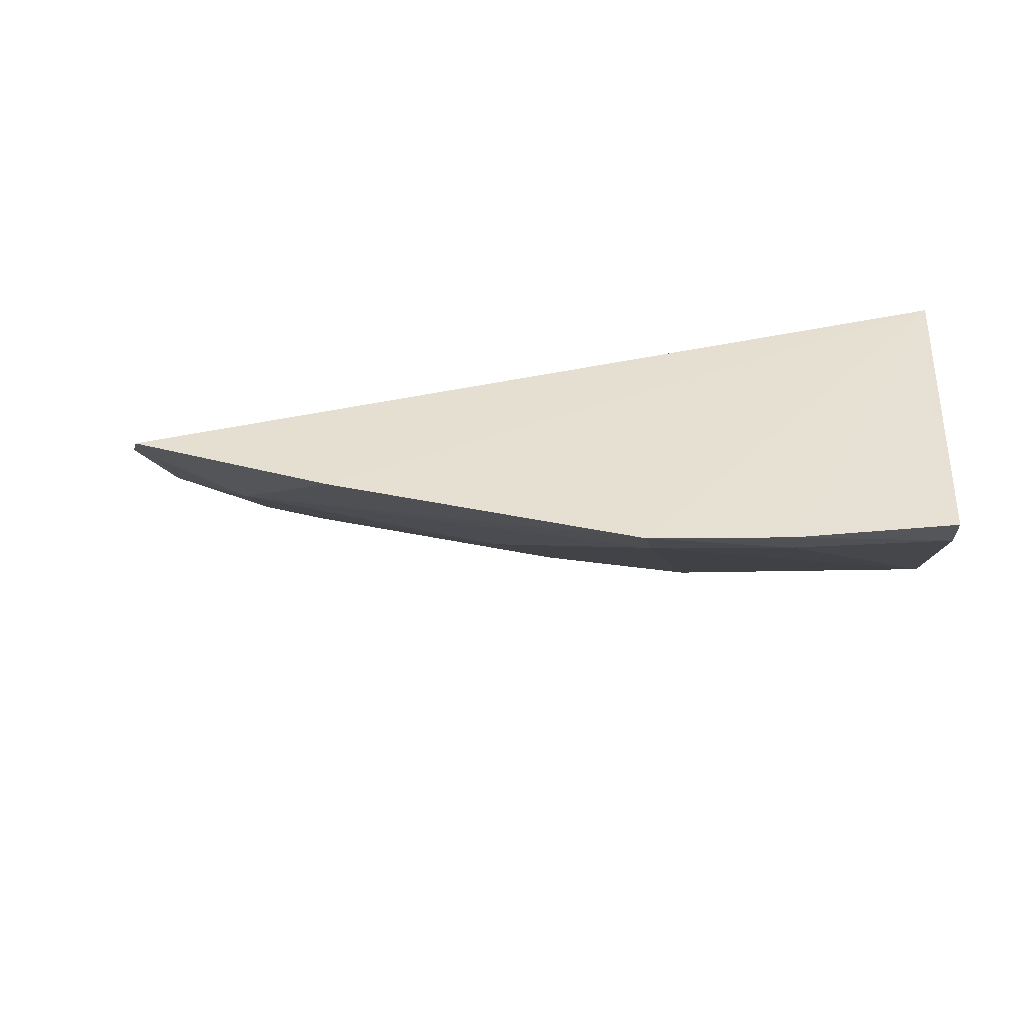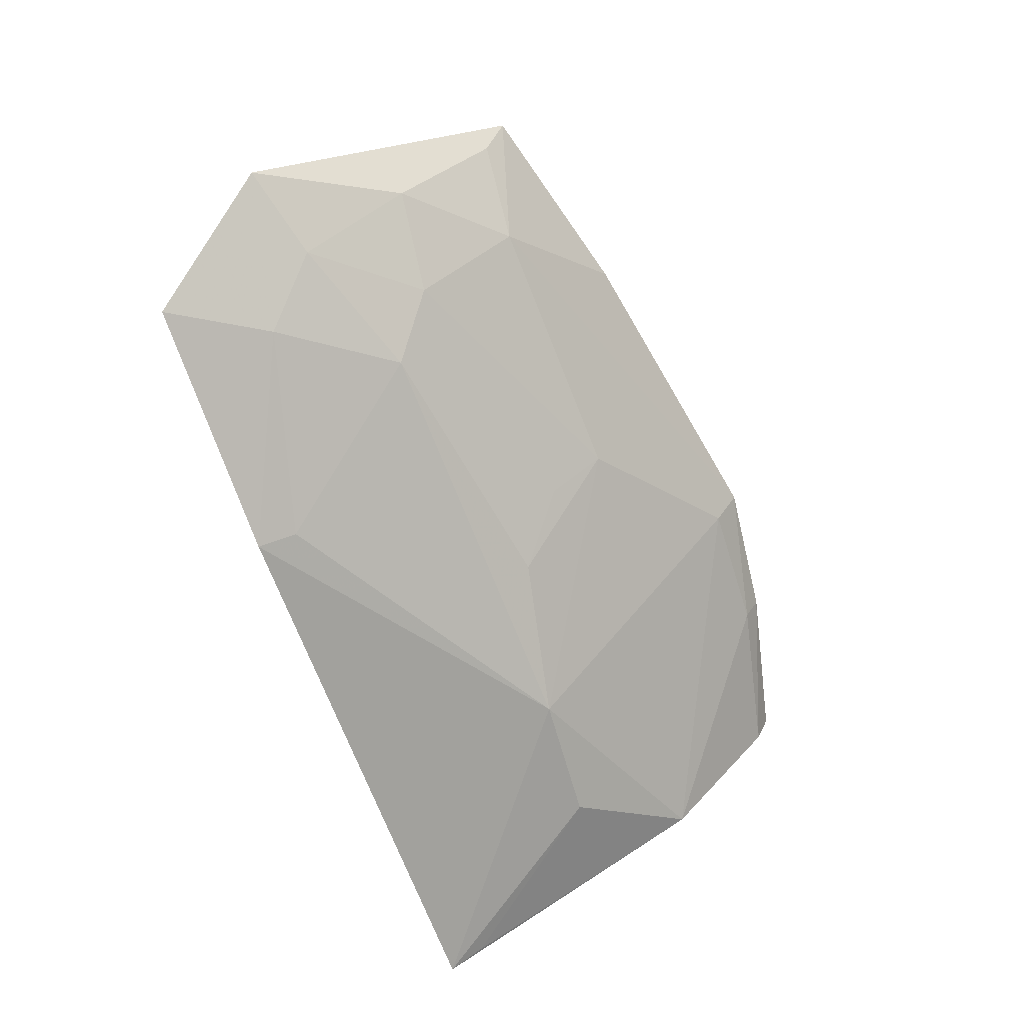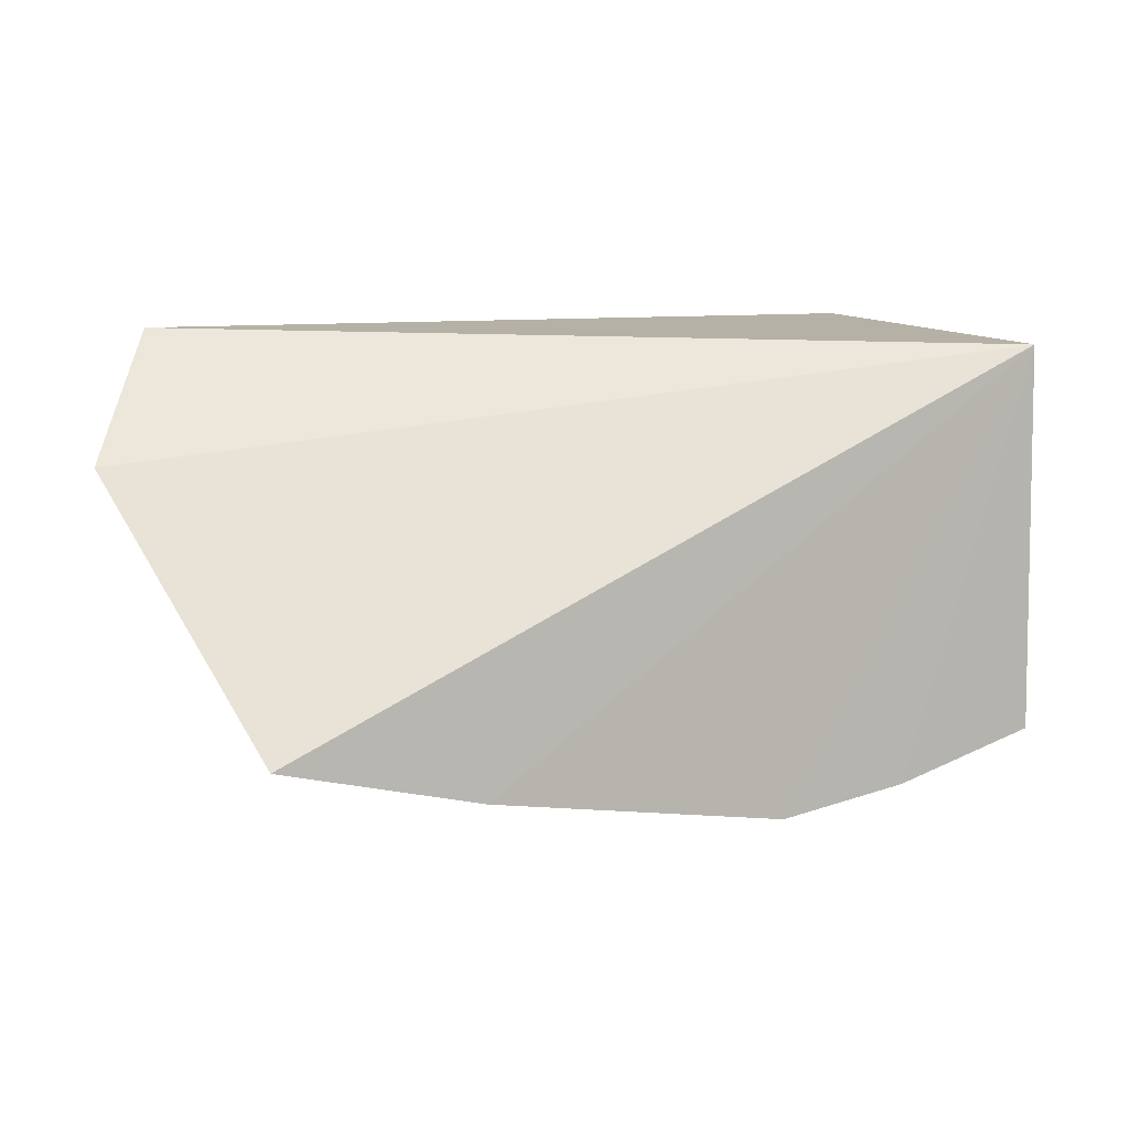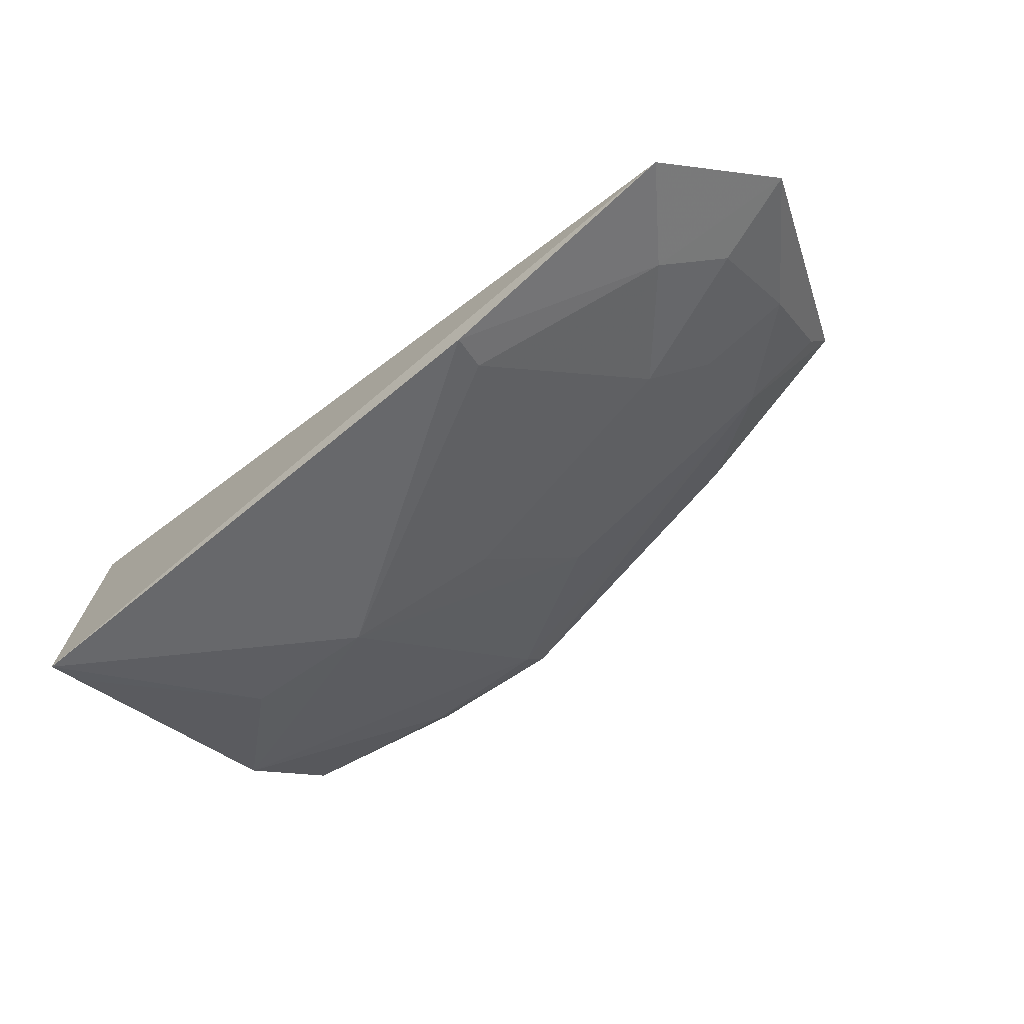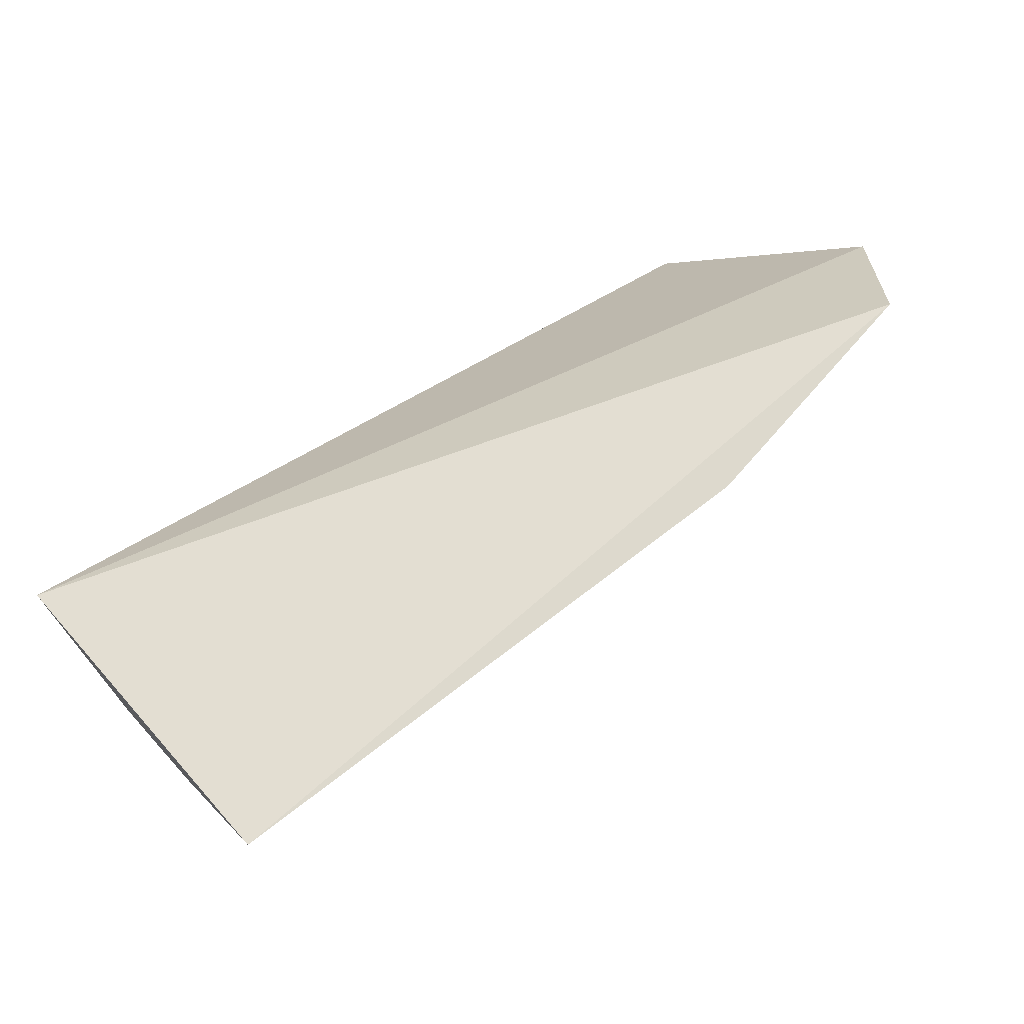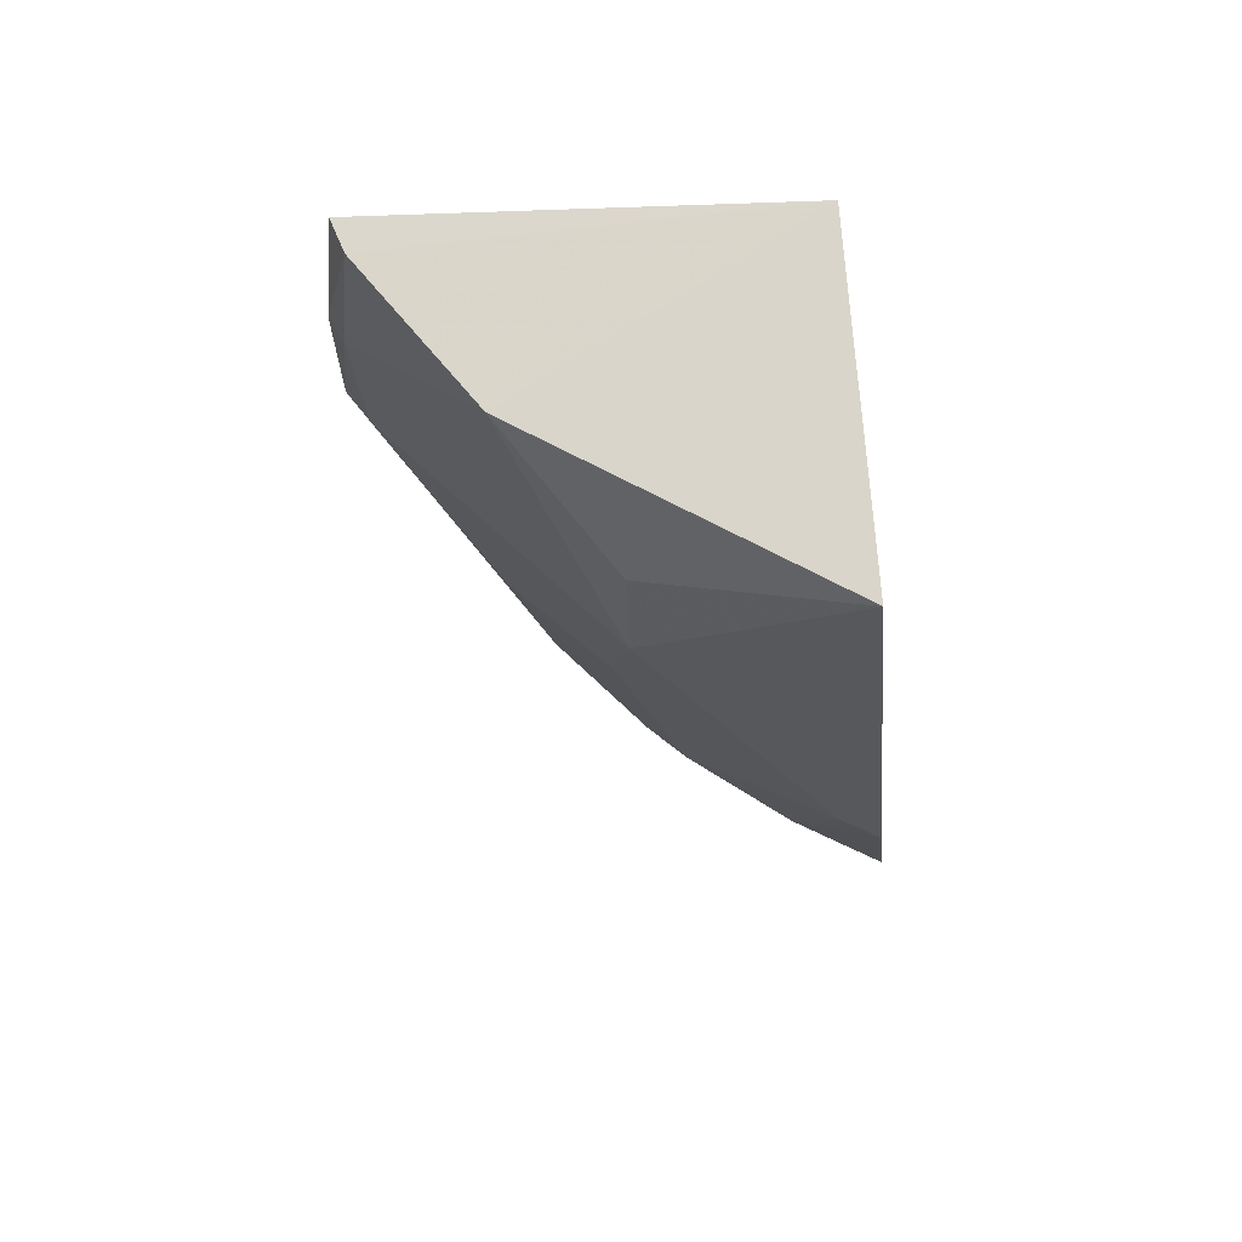
<metadata>
{"format":"obj","ext":"obj","renderer":"f3d","projection":"perspective","resolution":1024,"background":"white","views":[{"elev":40.4,"azim":-176.2,"up":"+Y"},{"elev":-66.4,"azim":109.9,"up":"+Y"},{"elev":9.0,"azim":151.6,"up":"+Z"},{"elev":-67.3,"azim":39.8,"up":"+Y"},{"elev":68.9,"azim":-38.2,"up":"+Z"},{"elev":-22.0,"azim":-84.2,"up":"+Y"}]}
</metadata>
<code>
v 0.002993 -0.2263 -0.1278
v 0.02616 -0.1974 -0.1613
v -0.2348 -0.147 -0.1347
v -0.0153 -0.2184 -0.1534
v -0.1864 -0.1409 -0.2571
v -0.2295 -0.2393 -0.1289
v 0.002652 -0.1391 -0.2303
v -0.06885 -0.2399 -0.1289
v -0.2329 -0.1429 -0.2464
v -0.05501 -0.1389 -0.2453
v -0.02569 -0.1915 -0.195
v -0.2326 -0.1523 -0.2424
v -0.1457 -0.1398 -0.2616
v 0.001563 -0.1787 -0.1976
v -0.0001109 -0.2034 -0.1687
v -0.02584 -0.1642 -0.2223
v -0.16 -0.2191 -0.187
v -0.2309 -0.1919 -0.2108
v -0.04047 -0.2061 -0.1826
v -0.0003431 -0.1495 -0.2239
v -0.1014 -0.1764 -0.2253
v -0.1983 -0.218 -0.1841
v -0.1864 -0.1485 -0.2528
v -0.07054 -0.2353 -0.1394
v -0.1164 -0.2072 -0.1957
v -0.147 -0.1494 -0.2545
v -0.2288 -0.2338 -0.139
v -0.1014 -0.1911 -0.21
f 1 2 3
f 4 2 1
f 6 1 3
f 7 3 2
f 8 4 1
f 8 1 6
f 9 3 5
f 10 3 7
f 12 3 9
f 12 9 5
f 13 5 3
f 13 3 10
f 14 7 2
f 15 2 4
f 15 14 2
f 15 11 14
f 16 10 7
f 16 14 11
f 16 13 10
f 17 8 6
f 18 6 3
f 18 3 12
f 19 15 4
f 19 11 15
f 20 16 7
f 20 7 14
f 20 14 16
f 21 16 11
f 22 18 17
f 22 17 6
f 23 18 12
f 23 12 5
f 23 5 13
f 24 19 4
f 24 4 8
f 24 8 17
f 24 17 19
f 25 19 17
f 25 17 21
f 26 21 17
f 26 13 16
f 26 16 21
f 26 23 13
f 26 17 18
f 26 18 23
f 27 22 6
f 27 6 18
f 27 18 22
f 28 25 21
f 28 19 25
f 28 21 11
f 28 11 19

</code>
